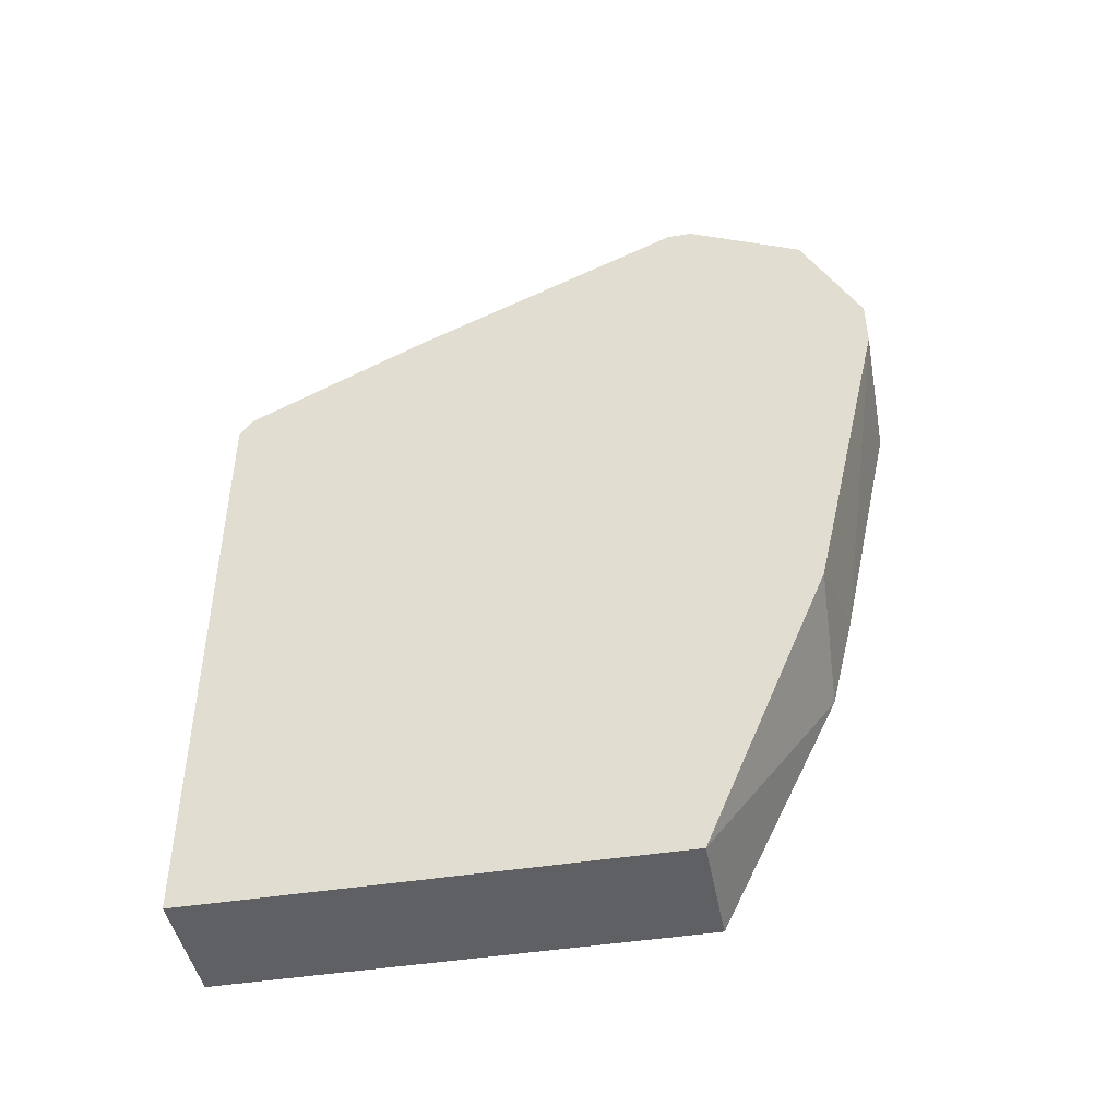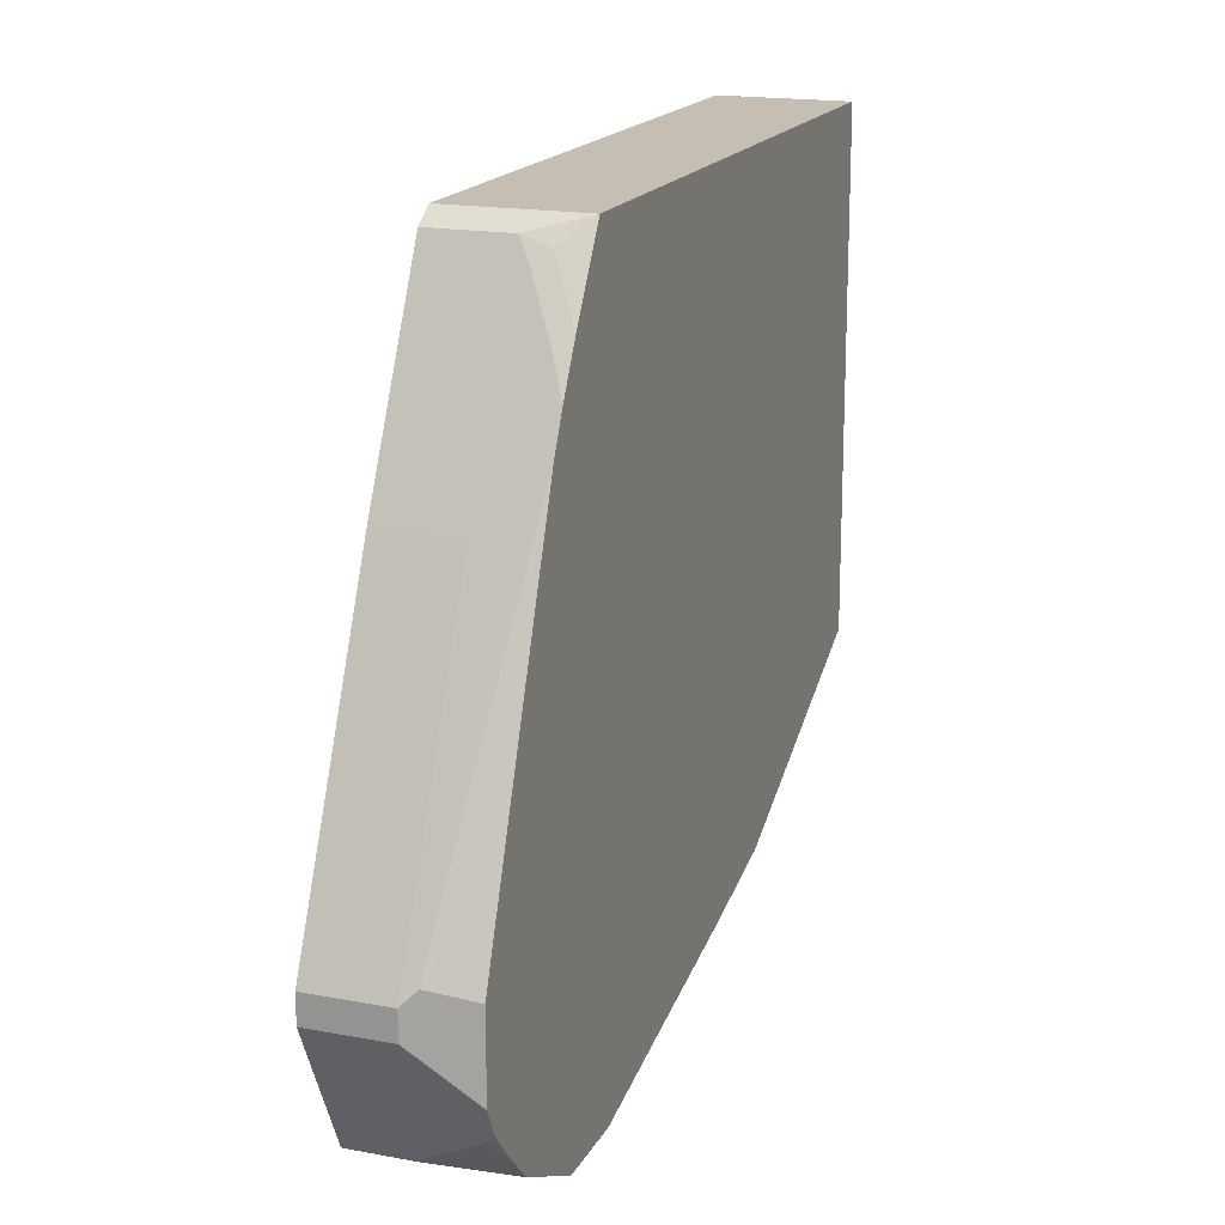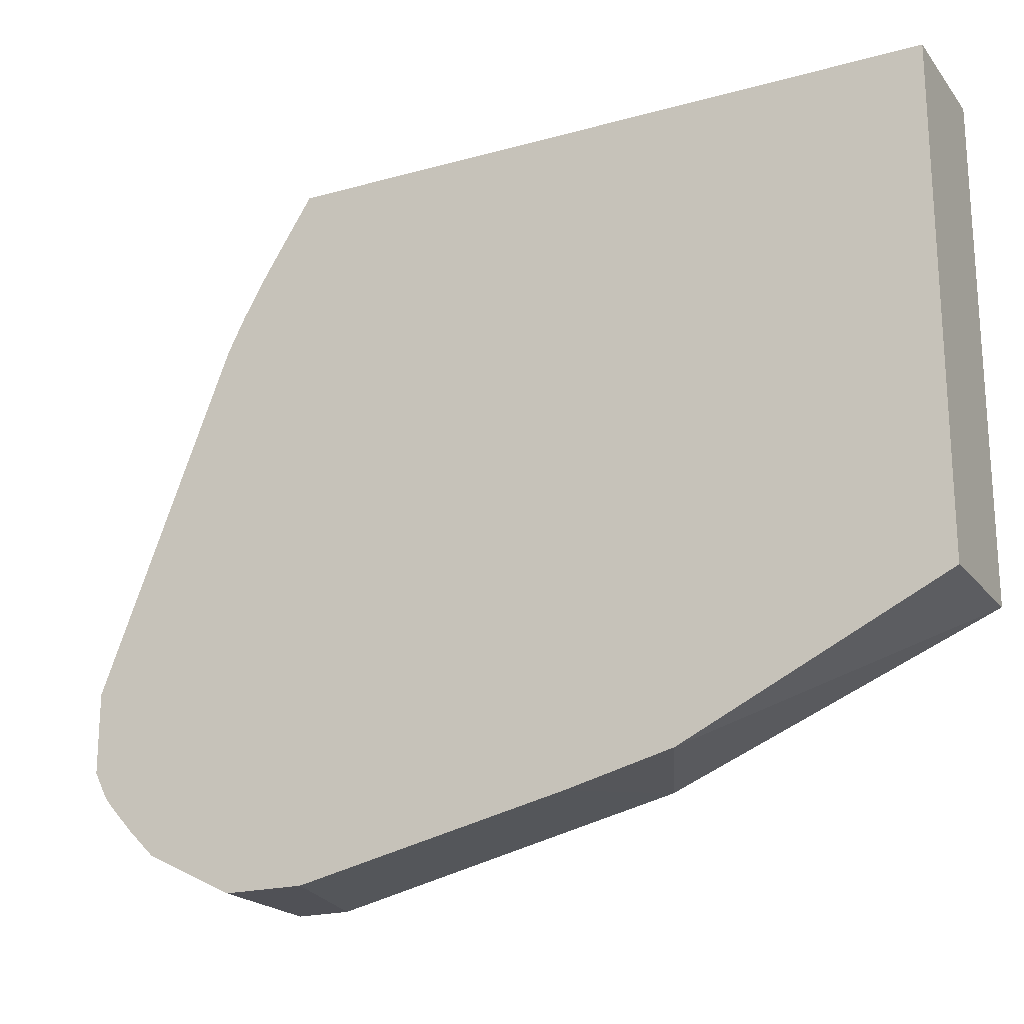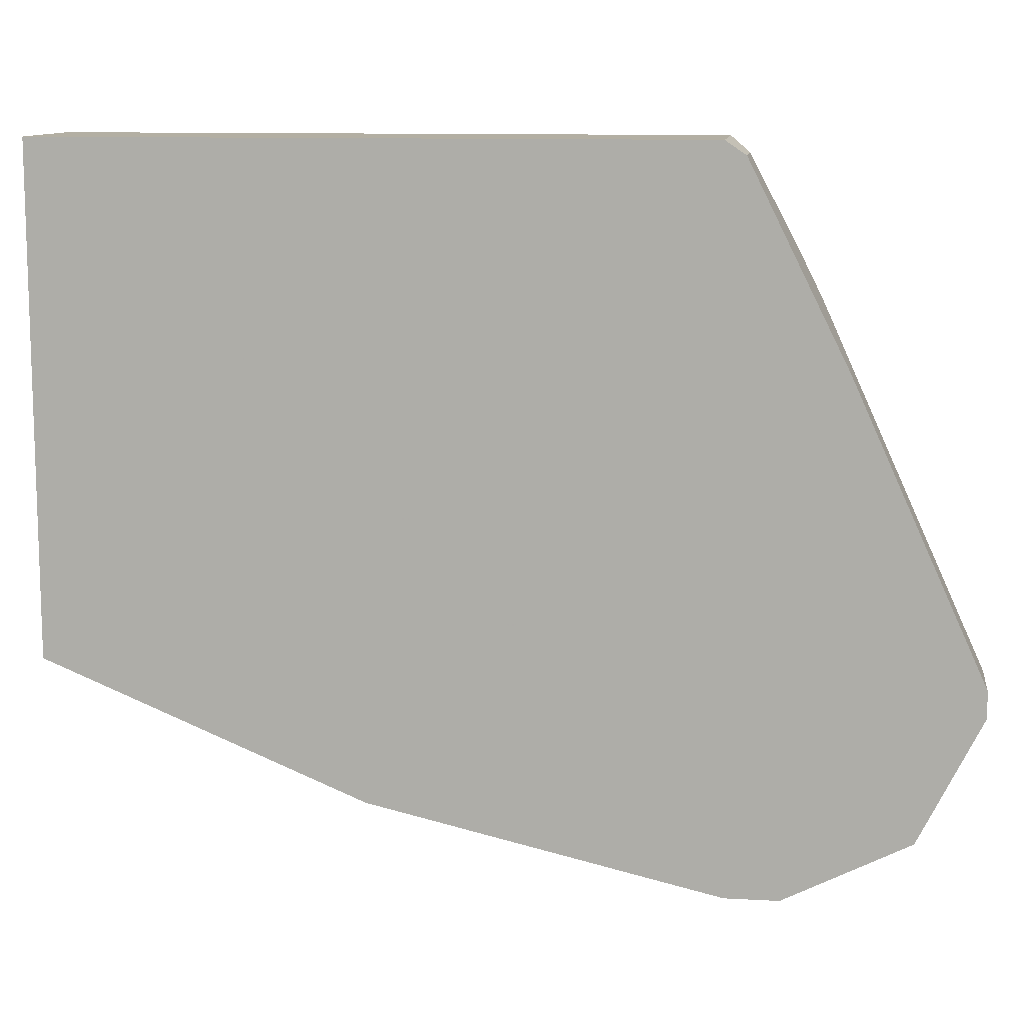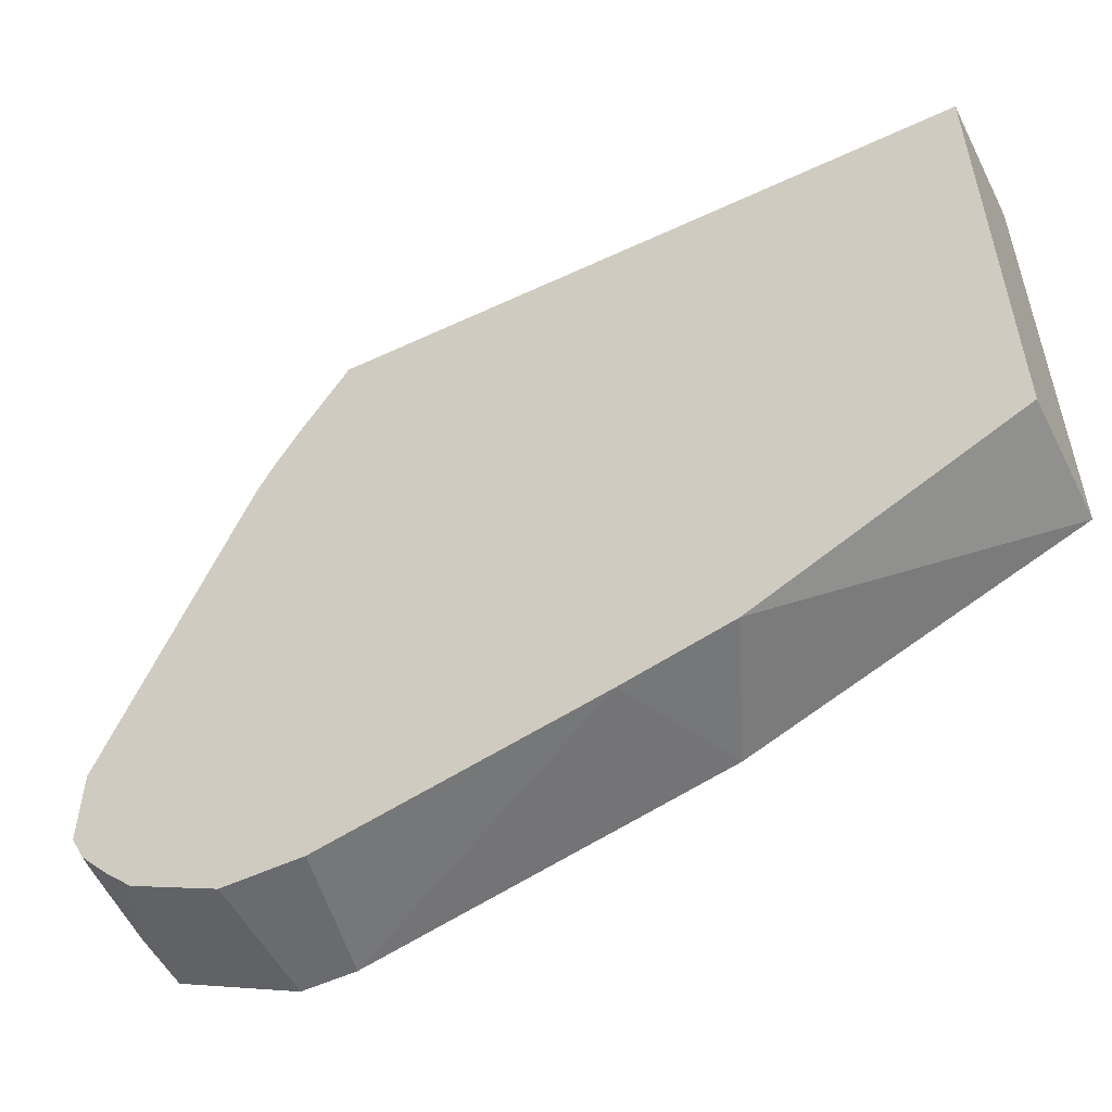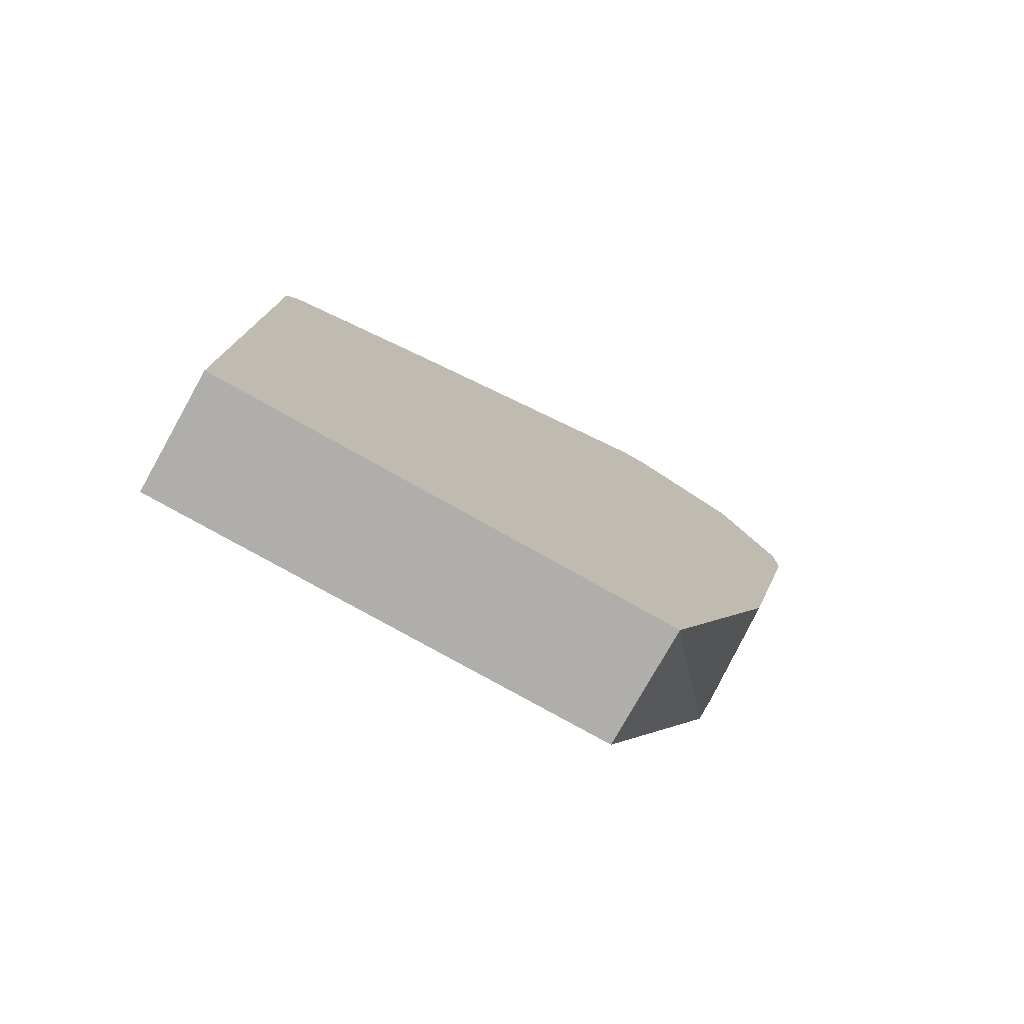
<metadata>
{"format":"obj","ext":"obj","renderer":"f3d","projection":"perspective","resolution":1024,"background":"white","views":[{"elev":-45.0,"azim":-79.5,"up":"+Z"},{"elev":17.6,"azim":20.2,"up":"+Y"},{"elev":-20.5,"azim":116.8,"up":"+Y"},{"elev":11.1,"azim":-82.3,"up":"+Y"},{"elev":-53.3,"azim":116.6,"up":"+Y"},{"elev":-77.6,"azim":-119.3,"up":"+Z"}]}
</metadata>
<code>
v 0.09289 -0.3194 0.001006
v 0.09289 -0.6702 0.001006
v 0.00227 -0.3194 0.001006
v 0.09289 -0.3194 0.4575
v 0.00227 -0.6702 0.001006
v 0.09289 -0.7585 0.1838
v 0.00227 -0.3194 0.4575
v 0.05585 -0.3289 0.4716
v 0.07447 -0.3351 0.4724
v 0.09289 -0.3723 0.491
v 0.00227 -0.7633 0.2234
v 0.09289 -0.7586 0.1841
v 0.00227 -0.3289 0.4716
v 0.00227 -0.3398 0.4771
v 0.07447 -0.3785 0.4964
v 0.09289 -0.4159 0.5151
v 0.08377 -0.3817 0.498
v 0.06515 -0.3444 0.4793
v 0.09289 -0.4035 0.5089
v 0.09289 -0.7771 0.2583
v 0.00227 -0.8191 0.4654
v 0.00227 -0.4639 0.5391
v 0.09289 -0.4282 0.5212
v 0.06515 -0.4561 0.5352
v 0.09289 -0.7817 0.2792
v 0.09289 -0.8191 0.4469
v 0.00227 -0.8191 0.5026
v 0.00227 -0.4654 0.5399
v 0.05585 -0.4654 0.5399
v 0.05585 -0.6702 0.633
v 0.06515 -0.6609 0.6283
v 0.09289 -0.6702 0.6144
v 0.09289 -0.8191 0.5026
v 0.00227 -0.8129 0.515
v 0.00227 -0.6702 0.633
v 0.05585 -0.6888 0.633
v 0.08067 -0.6702 0.6205
v 0.09289 -0.6888 0.6144
v 0.09289 -0.8129 0.515
v 0.00227 -0.783 0.5748
v 0.00227 -0.6888 0.633
v 0.09289 -0.726 0.6143
v 0.08067 -0.6888 0.6205
v 0.09289 -0.7911 0.5587
v 0.04345 -0.7757 0.5895
v 0.00227 -0.7757 0.5895
v 0.00227 -0.7633 0.5957
v 0.03724 -0.7633 0.5957
v 0.09289 -0.7448 0.6049
v 0.09289 -0.7881 0.5647
v 0.09289 -0.7695 0.5833
v 0.08687 -0.7508 0.6019
v 0.09289 -0.7492 0.6015
f 28 30 29
f 22 28 29
f 22 29 24
f 23 24 30
f 23 30 31
f 24 29 30
f 27 33 39
f 27 39 34
f 28 35 30
f 23 31 32
f 21 33 27
f 16 19 17
f 21 25 26
f 20 25 21
f 16 24 23
f 16 22 24
f 15 22 16
f 14 22 15
f 11 12 20
f 11 20 21
f 30 35 41
f 10 17 19
f 51 53 52
f 30 41 36
f 40 45 46
f 30 43 37
f 10 18 17
f 49 52 53
f 45 47 46
f 45 48 47
f 45 49 48
f 45 52 49
f 45 51 52
f 45 50 51
f 44 50 45
f 42 48 49
f 30 36 43
f 40 44 45
f 38 43 42
f 36 48 42
f 36 47 48
f 36 41 47
f 36 42 43
f 34 39 40
f 32 43 38
f 32 37 43
f 31 37 32
f 30 37 31
f 39 44 40
f 9 18 10
f 21 26 33
f 8 17 18
f 1 20 12
f 1 25 20
f 1 26 25
f 1 33 26
f 1 39 33
f 1 44 39
f 1 50 44
f 1 51 50
f 1 53 51
f 1 49 53
f 1 12 6
f 1 42 49
f 1 32 38
f 1 23 32
f 1 19 16
f 1 10 19
f 1 4 10
f 1 7 4
f 1 3 7
f 1 5 3
f 1 2 5
f 8 18 9
f 1 38 42
f 1 6 2
f 1 16 23
f 3 5 11
f 2 6 5
f 8 16 17
f 8 15 16
f 8 14 15
f 8 13 14
f 5 6 11
f 4 9 10
f 4 8 9
f 4 13 8
f 4 7 13
f 3 13 7
f 6 12 11
f 3 22 14
f 3 11 21
f 3 14 13
f 3 21 27
f 3 27 34
f 3 40 46
f 3 34 40
f 3 47 41
f 3 41 35
f 3 35 28
f 3 28 22
f 3 46 47

</code>
